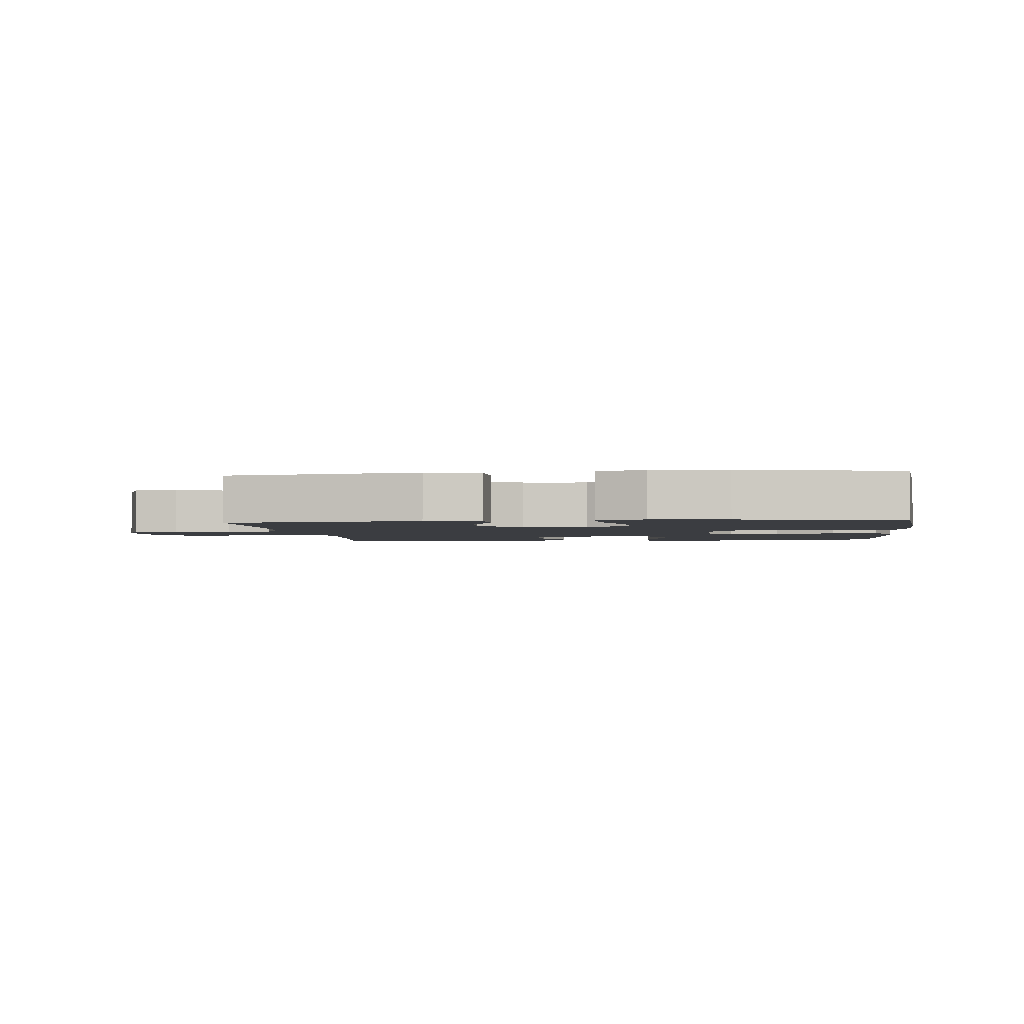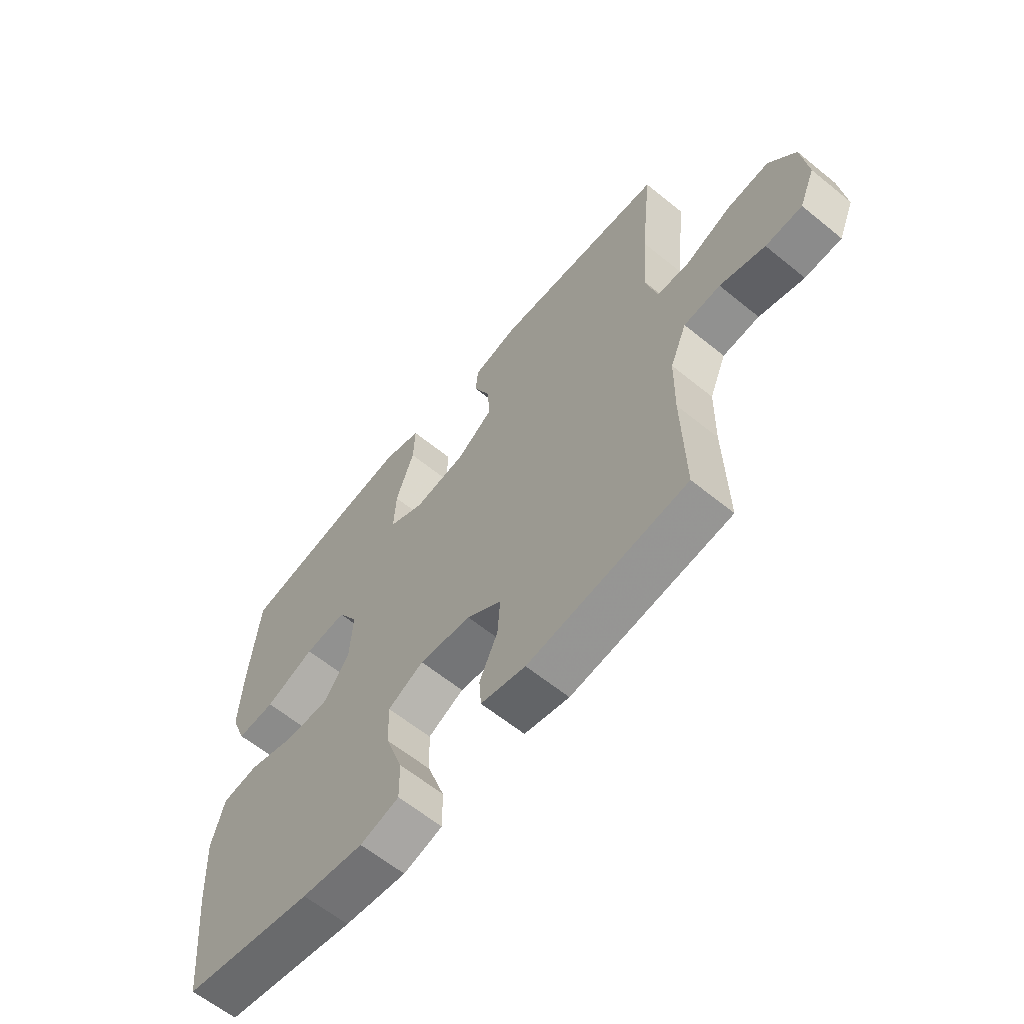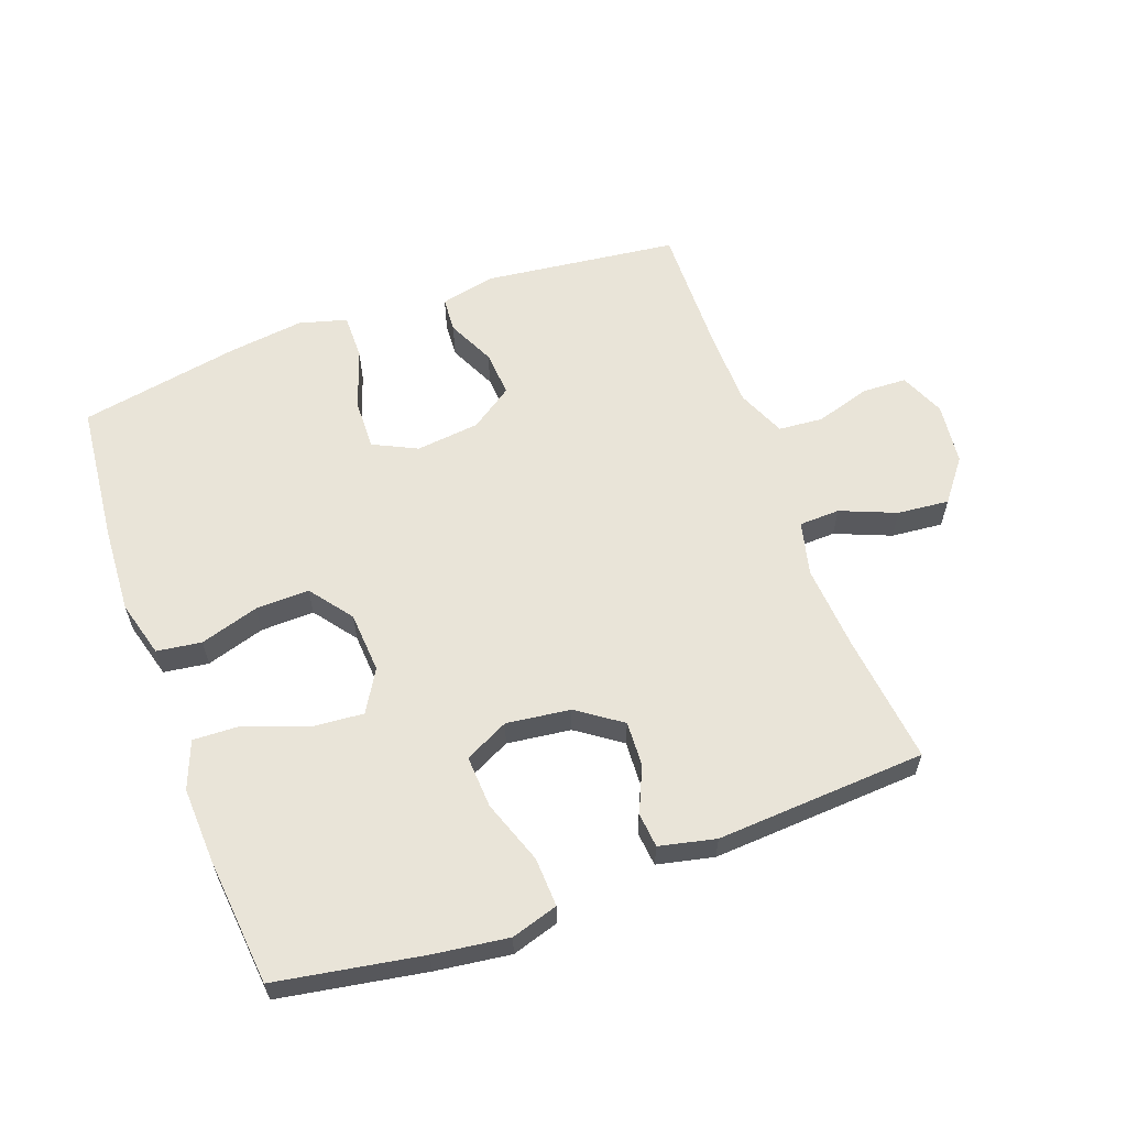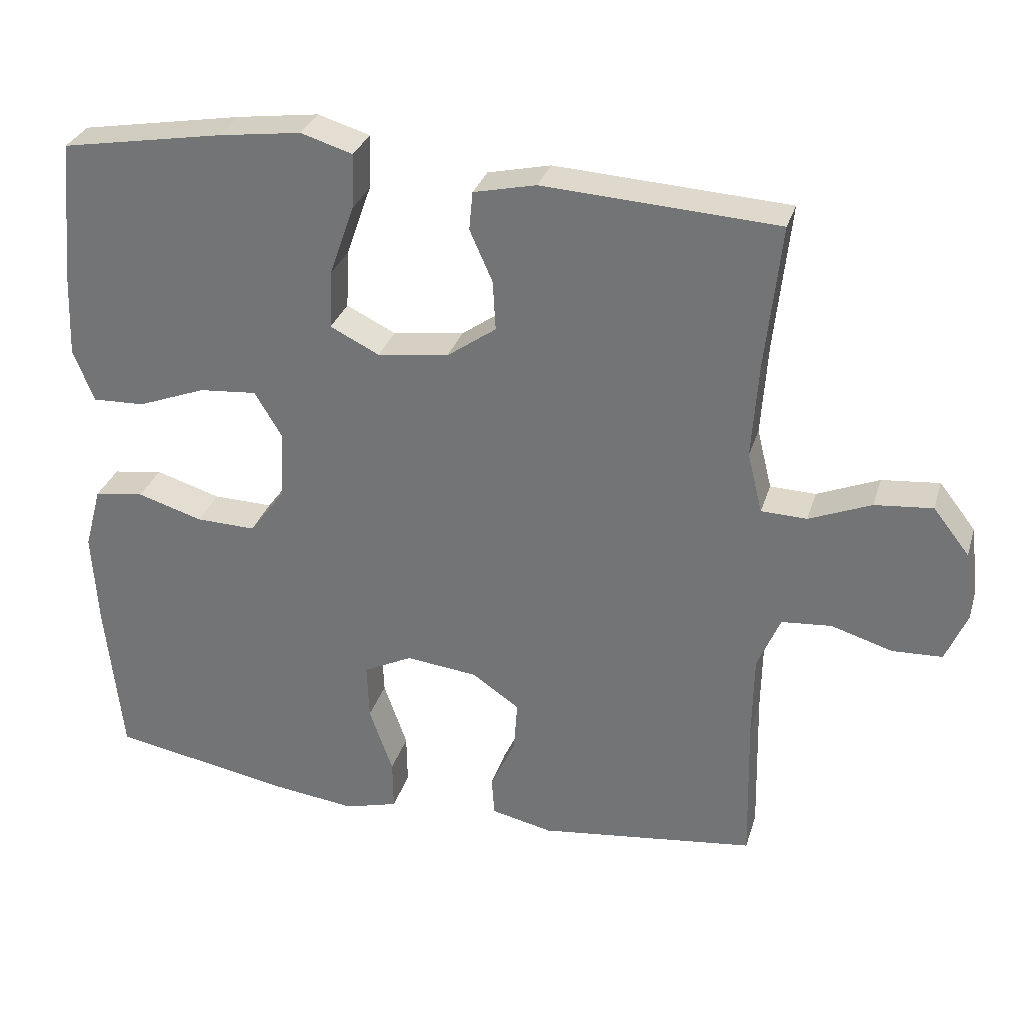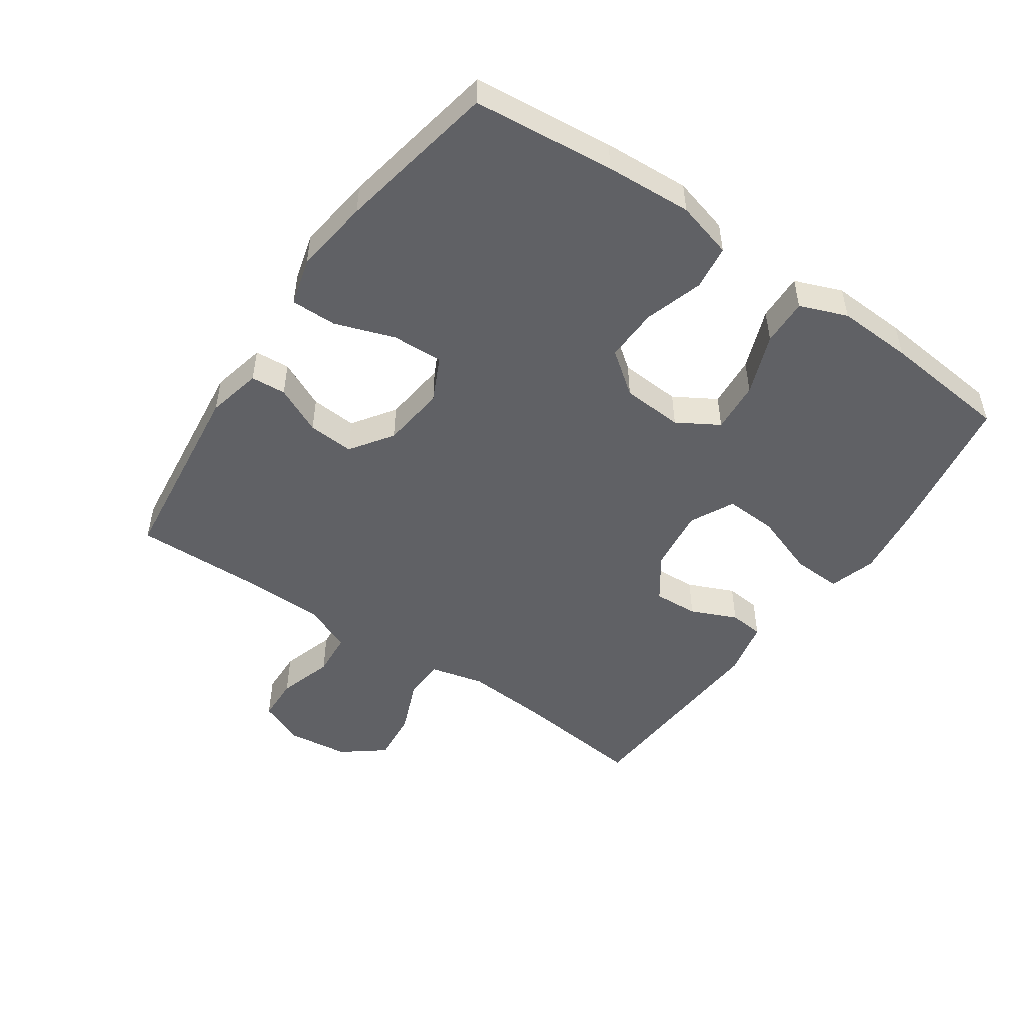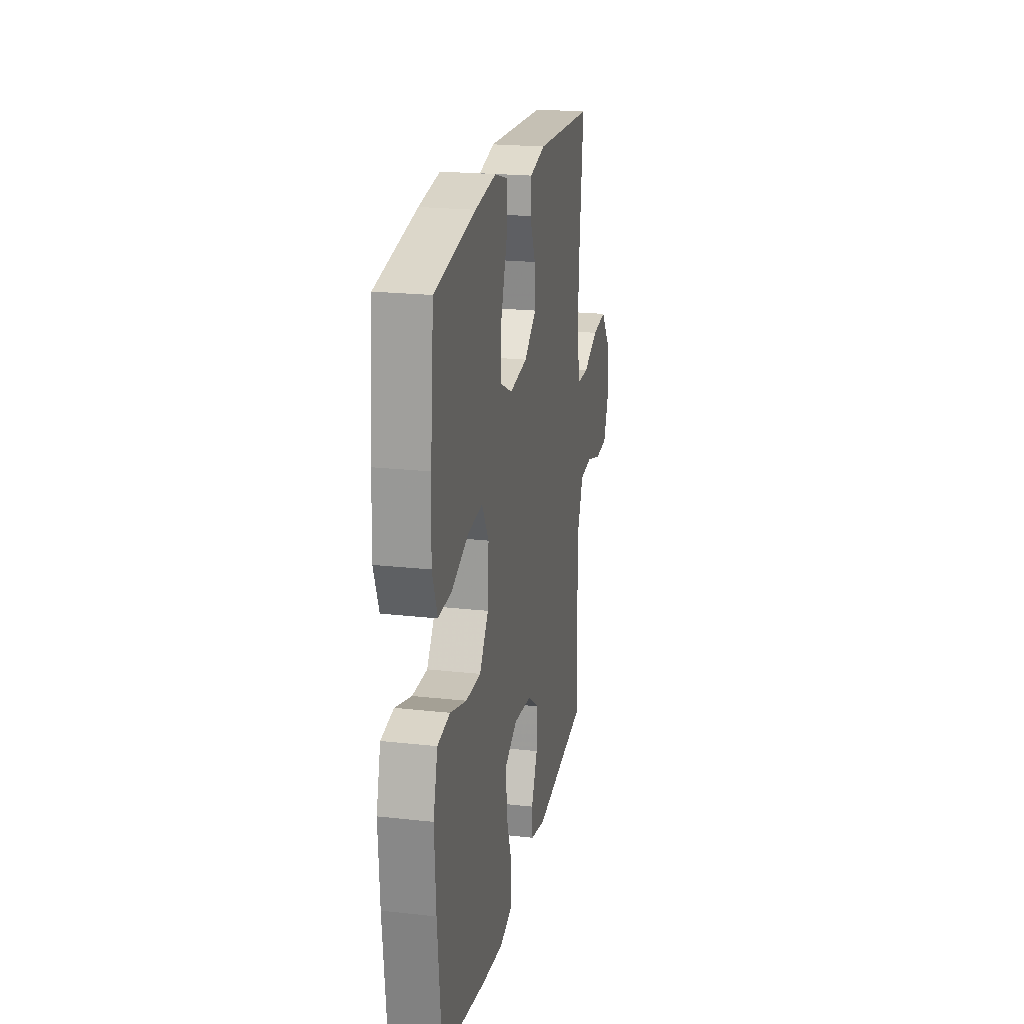
<metadata>
{"format":"obj","ext":"obj","renderer":"f3d","projection":"perspective","resolution":1024,"background":"white","views":[{"elev":-2.4,"azim":-173.4,"up":"+Y"},{"elev":-61.8,"azim":50.4,"up":"+Z"},{"elev":60.2,"azim":-20.3,"up":"+Y"},{"elev":30.7,"azim":15.9,"up":"+Z"},{"elev":-49.7,"azim":-124.8,"up":"+Y"},{"elev":21.5,"azim":-78.8,"up":"+Z"}]}
</metadata>
<code>
v -0.5 0.07 -0.5
v -0.523 0.07 -0.278
v -0.531 0.07 -0.143
v -0.507 0.07 -0.054
v -0.437 0.07 -0.044
v -0.345 0.07 -0.072
v -0.261 0.07 -0.074
v -0.211 0.07 -0.007
v -0.205 0.07 0.089
v -0.244 0.07 0.154
v -0.325 0.07 0.147
v -0.421 0.07 0.11
v -0.495 0.07 0.107
v -0.524 0.07 0.181
v -0.519 0.07 0.299
v -0.5 0.07 0.5
v -0.272 0.07 0.54
v -0.155 0.07 0.556
v -0.082 0.07 0.534
v -0.085 0.07 0.457
v -0.12 0.07 0.357
v -0.124 0.07 0.275
v -0.055 0.07 0.241
v 0.045 0.07 0.254
v 0.114 0.07 0.303
v 0.11 0.07 0.373
v 0.078 0.07 0.445
v 0.083 0.07 0.499
v 0.171 0.07 0.519
v 0.5 0.07 0.5
v 0.478 0.07 0.295
v 0.469 0.07 0.163
v 0.49 0.07 0.078
v 0.554 0.07 0.076
v 0.641 0.07 0.112
v 0.722 0.07 0.12
v 0.773 0.07 0.055
v 0.785 0.07 -0.042
v 0.755 0.07 -0.113
v 0.685 0.07 -0.116
v 0.599 0.07 -0.09
v 0.529 0.07 -0.096
v 0.497 0.07 -0.172
v 0.495 0.07 -0.289
v 0.5 0.07 -0.5
v 0.195 0.07 -0.538
v 0.109 0.07 -0.519
v 0.105 0.07 -0.464
v 0.14 0.07 -0.389
v 0.145 0.07 -0.317
v 0.078 0.07 -0.271
v -0.022 0.07 -0.26
v -0.091 0.07 -0.294
v -0.088 0.07 -0.374
v -0.055 0.07 -0.468
v -0.054 0.07 -0.54
v -0.129 0.07 -0.561
v -0.248 0.07 -0.546
v -0.5 0 -0.5
v -0.523 0 -0.278
v -0.531 0 -0.143
v -0.507 0 -0.054
v -0.437 0 -0.044
v -0.345 0 -0.072
v -0.261 0 -0.074
v -0.211 0 -0.007
v -0.205 0 0.089
v -0.244 0 0.154
v -0.325 0 0.147
v -0.421 0 0.11
v -0.495 0 0.107
v -0.524 0 0.181
v -0.519 0 0.299
v -0.5 0 0.5
v -0.272 0 0.54
v -0.155 0 0.556
v -0.082 0 0.534
v -0.085 0 0.457
v -0.12 0 0.357
v -0.124 0 0.275
v -0.055 0 0.241
v 0.045 0 0.254
v 0.114 0 0.303
v 0.11 0 0.373
v 0.078 0 0.445
v 0.083 0 0.499
v 0.171 0 0.519
v 0.5 0 0.5
v 0.478 0 0.295
v 0.469 0 0.163
v 0.49 0 0.078
v 0.554 0 0.076
v 0.641 0 0.112
v 0.722 0 0.12
v 0.773 0 0.055
v 0.785 0 -0.042
v 0.755 0 -0.113
v 0.685 0 -0.116
v 0.599 0 -0.09
v 0.529 0 -0.096
v 0.497 0 -0.172
v 0.495 0 -0.289
v 0.5 0 -0.5
v 0.195 0 -0.538
v 0.109 0 -0.519
v 0.105 0 -0.464
v 0.14 0 -0.389
v 0.145 0 -0.317
v 0.078 0 -0.271
v -0.022 0 -0.26
v -0.091 0 -0.294
v -0.088 0 -0.374
v -0.055 0 -0.468
v -0.054 0 -0.54
v -0.129 0 -0.561
v -0.248 0 -0.546
f 4 5 6
f 3 4 6
f 2 3 6
f 1 2 6
f 58 1 6
f 57 58 6
f 56 57 6
f 55 56 6
f 54 55 6
f 53 54 6 7
f 52 53 7 8
f 51 52 8 9
f 50 51 9 10
f 47 48 49
f 46 47 49
f 45 46 49
f 44 45 49
f 43 44 49 50
f 42 43 50 10
f 39 40 41
f 38 39 41
f 37 38 41
f 36 37 41
f 35 36 41
f 34 35 41
f 33 34 41 42
f 32 33 42 10
f 29 30 31
f 28 29 31
f 27 28 31
f 26 27 31
f 25 26 31 32
f 24 25 32
f 23 24 32 10
f 19 20 21
f 18 19 21
f 17 18 21
f 16 17 21
f 15 16 21
f 14 15 21
f 13 14 21
f 12 13 21
f 11 12 21
f 11 21 22
f 10 11 22 23
f 64 63 62
f 64 62 61
f 64 61 60
f 64 60 59
f 64 59 116
f 64 116 115
f 64 115 114
f 64 114 113
f 64 113 112
f 65 64 112 111
f 66 65 111 110
f 67 66 110 109
f 68 67 109 108
f 107 106 105
f 107 105 104
f 107 104 103
f 107 103 102
f 108 107 102 101
f 68 108 101 100
f 99 98 97
f 99 97 96
f 99 96 95
f 99 95 94
f 99 94 93
f 99 93 92
f 100 99 92 91
f 68 100 91 90
f 89 88 87
f 89 87 86
f 89 86 85
f 89 85 84
f 90 89 84 83
f 90 83 82
f 68 90 82 81
f 79 78 77
f 79 77 76
f 79 76 75
f 79 75 74
f 79 74 73
f 79 73 72
f 79 72 71
f 79 71 70
f 79 70 69
f 80 79 69
f 81 80 69 68
f 1 59 60 2
f 2 60 61 3
f 3 61 62 4
f 4 62 63 5
f 5 63 64 6
f 6 64 65 7
f 7 65 66 8
f 8 66 67 9
f 9 67 68 10
f 10 68 69 11
f 11 69 70 12
f 12 70 71 13
f 13 71 72 14
f 14 72 73 15
f 15 73 74 16
f 16 74 75 17
f 17 75 76 18
f 18 76 77 19
f 19 77 78 20
f 20 78 79 21
f 21 79 80 22
f 22 80 81 23
f 23 81 82 24
f 24 82 83 25
f 25 83 84 26
f 26 84 85 27
f 27 85 86 28
f 28 86 87 29
f 29 87 88 30
f 30 88 89 31
f 31 89 90 32
f 32 90 91 33
f 33 91 92 34
f 34 92 93 35
f 35 93 94 36
f 36 94 95 37
f 37 95 96 38
f 38 96 97 39
f 39 97 98 40
f 40 98 99 41
f 41 99 100 42
f 42 100 101 43
f 43 101 102 44
f 44 102 103 45
f 45 103 104 46
f 46 104 105 47
f 47 105 106 48
f 48 106 107 49
f 49 107 108 50
f 50 108 109 51
f 51 109 110 52
f 52 110 111 53
f 53 111 112 54
f 54 112 113 55
f 55 113 114 56
f 56 114 115 57
f 57 115 116 58
f 58 116 59 1

</code>
